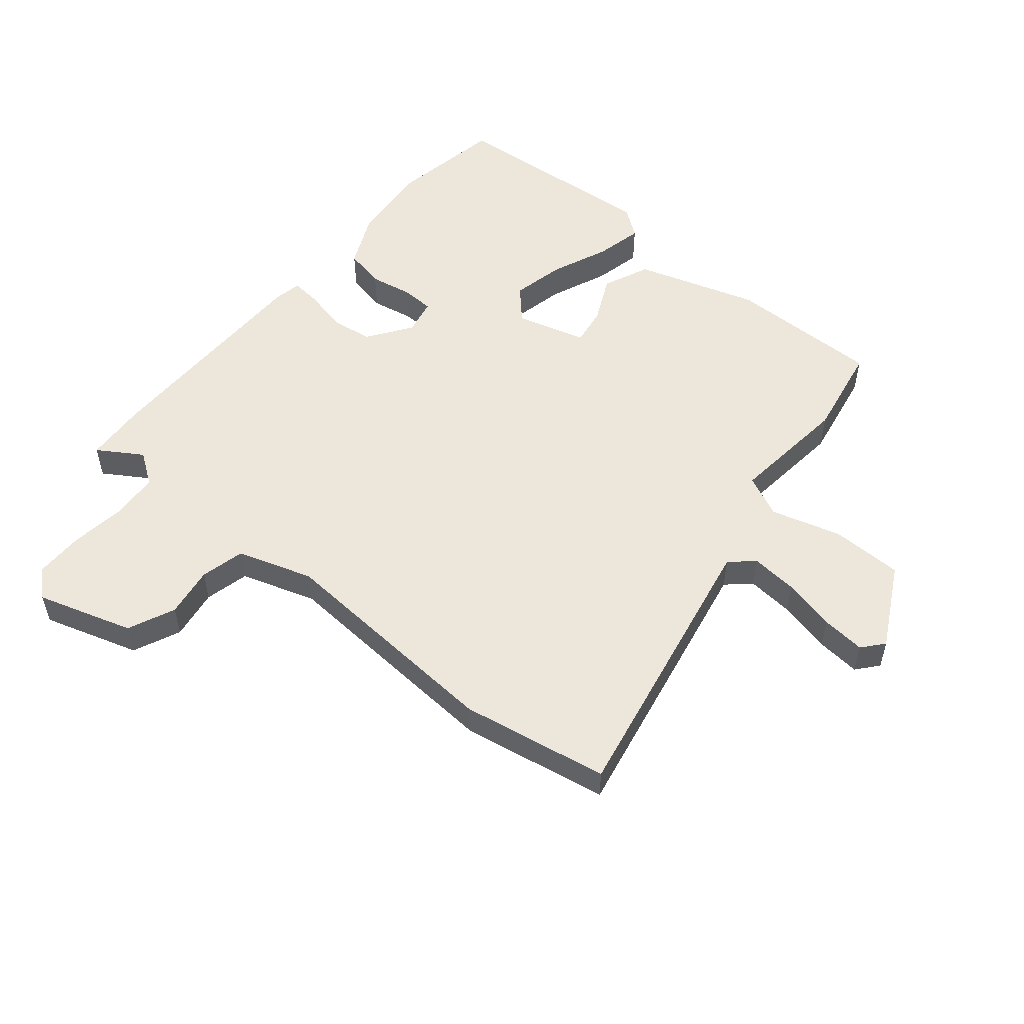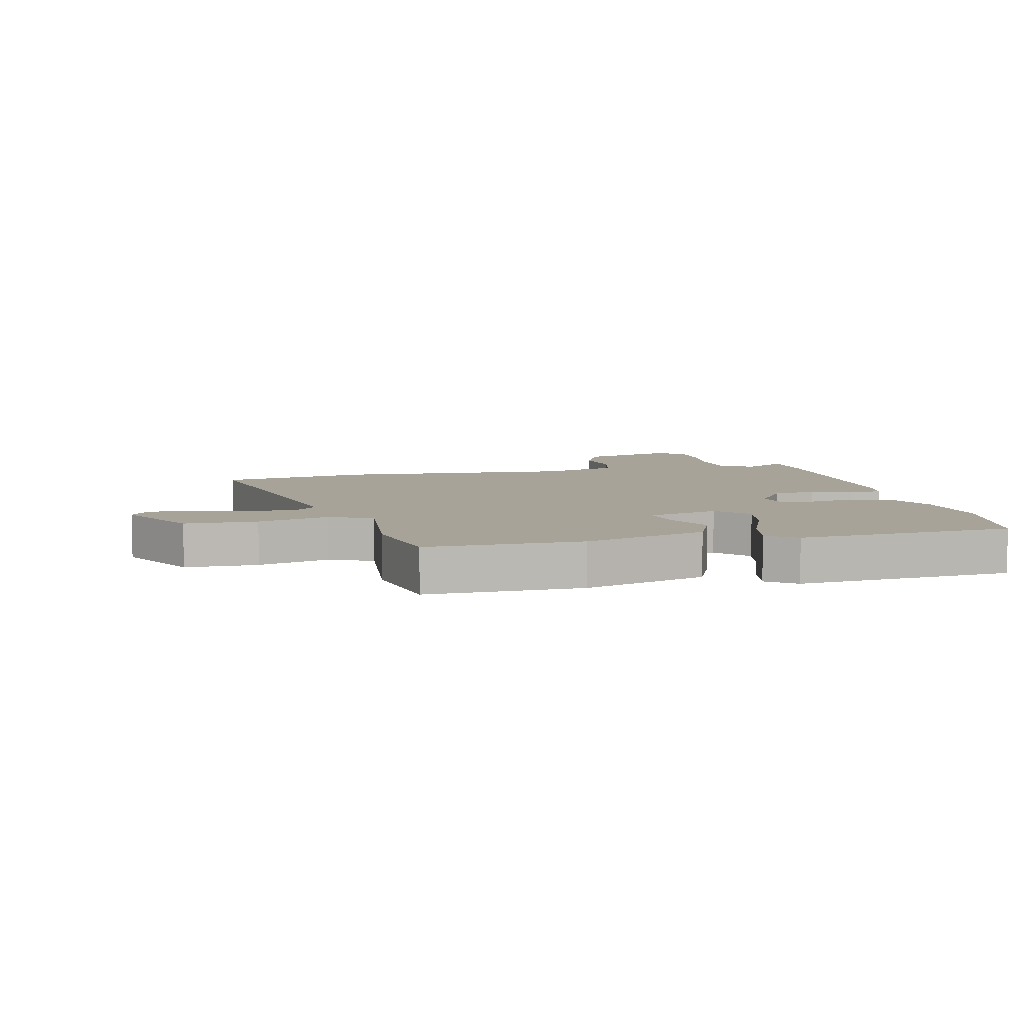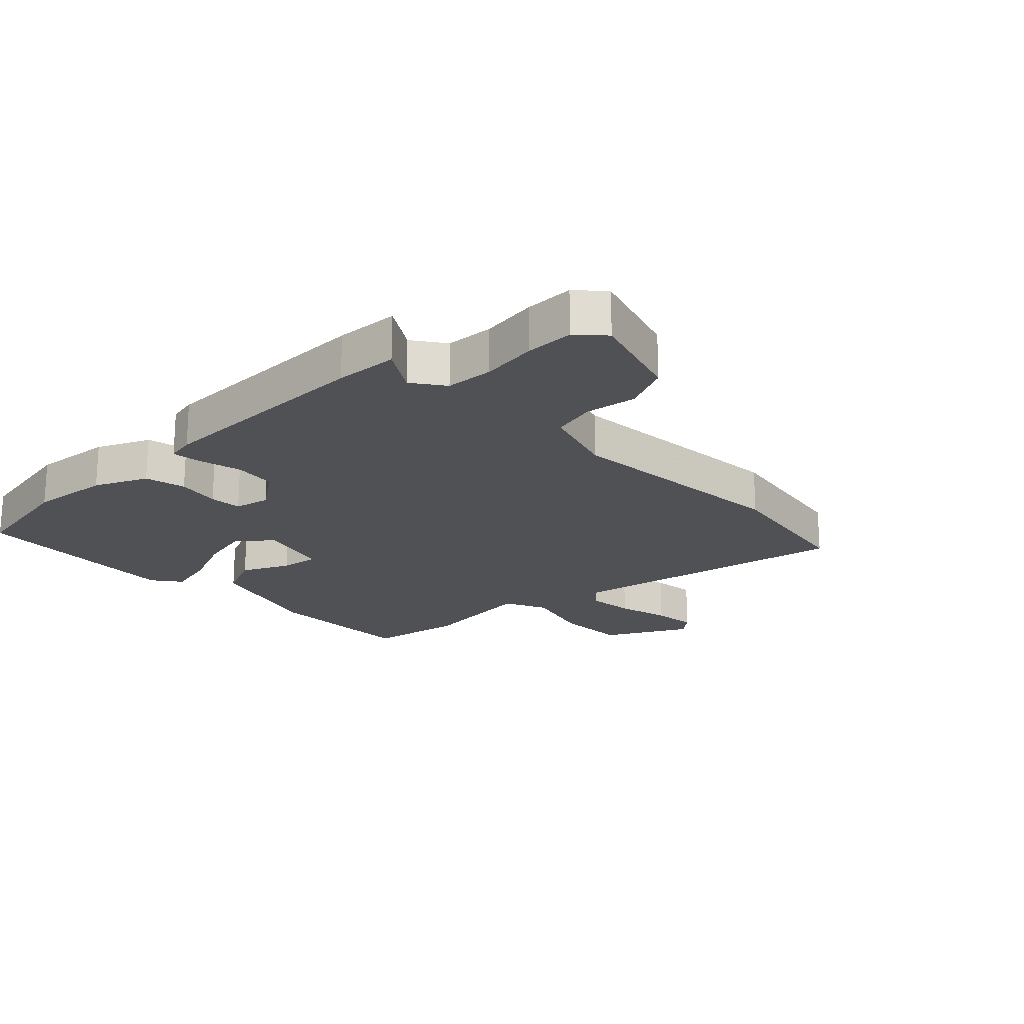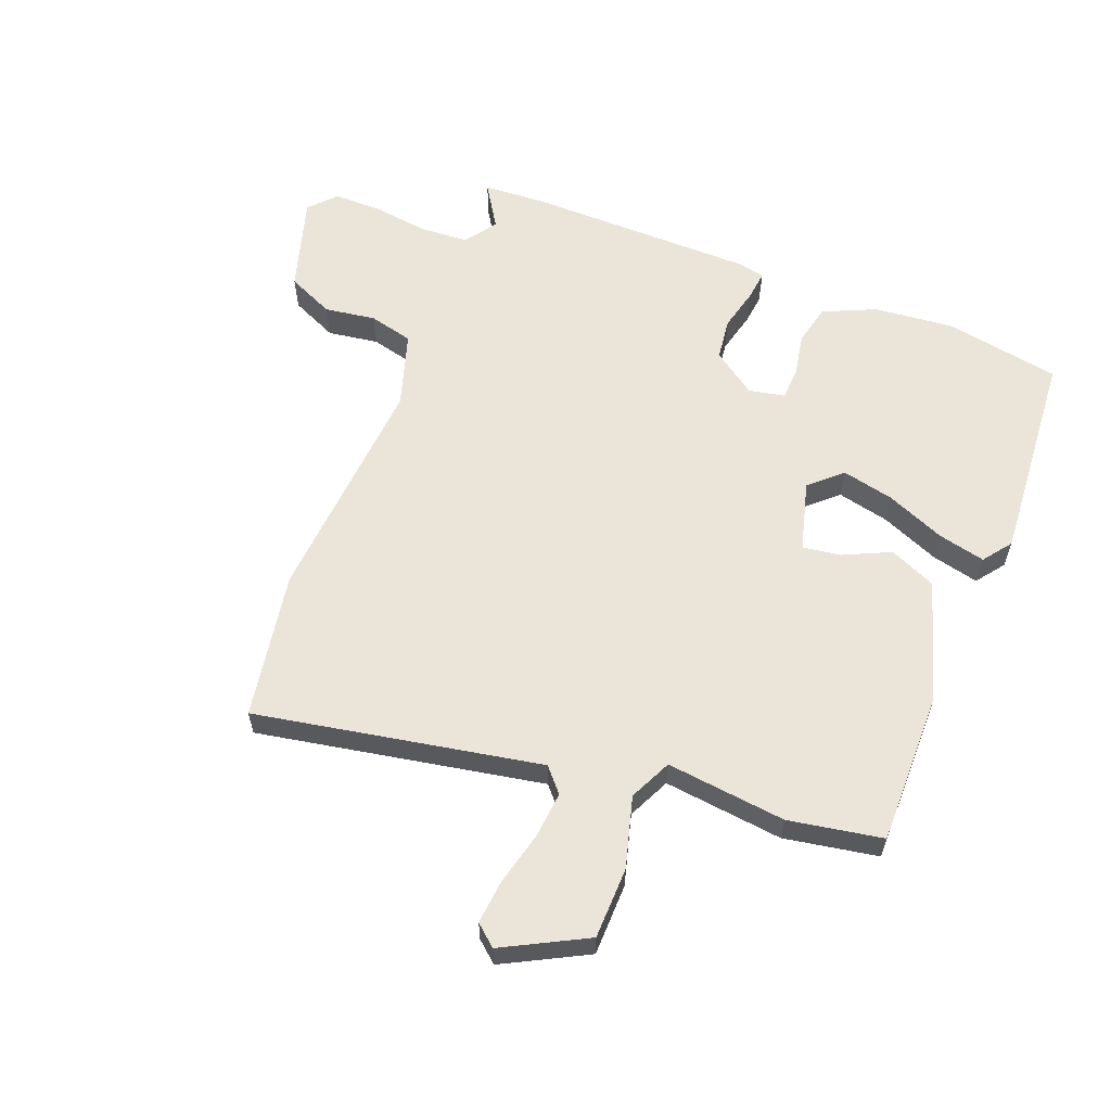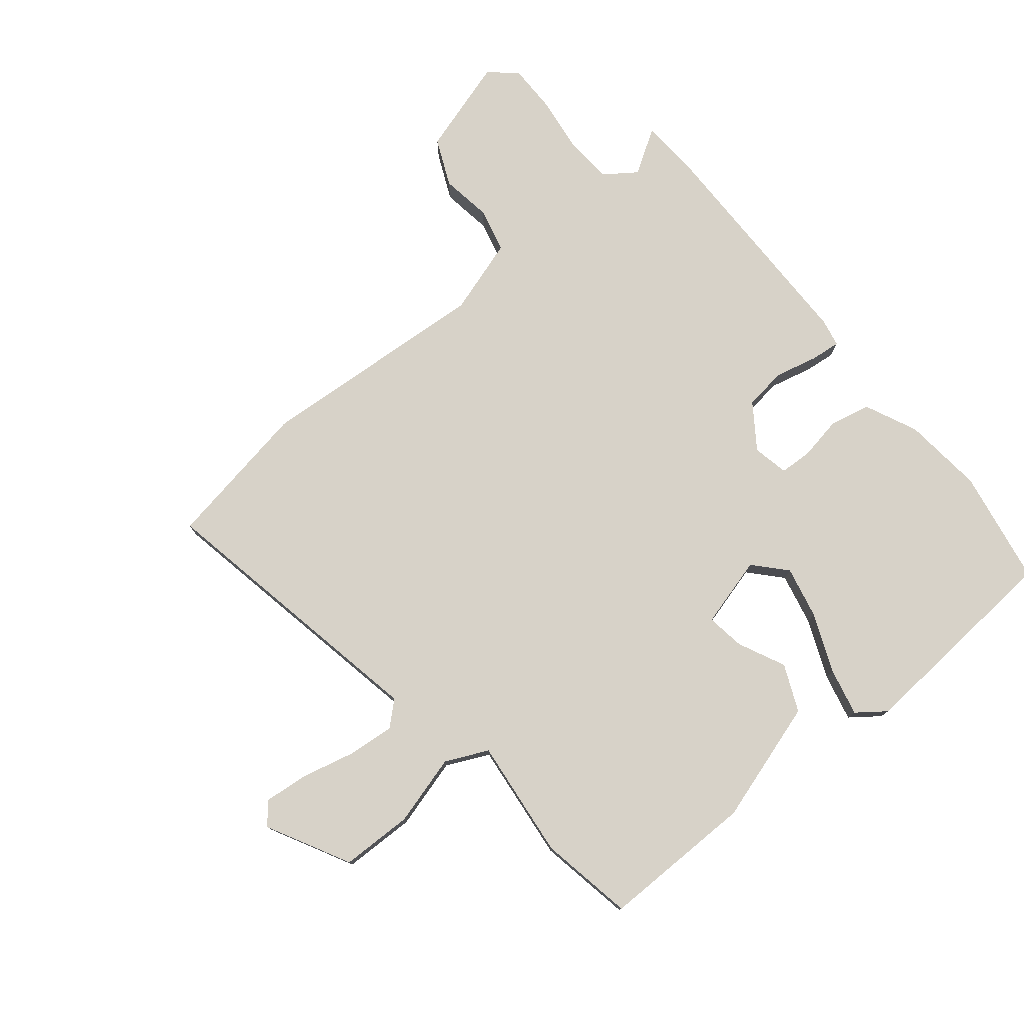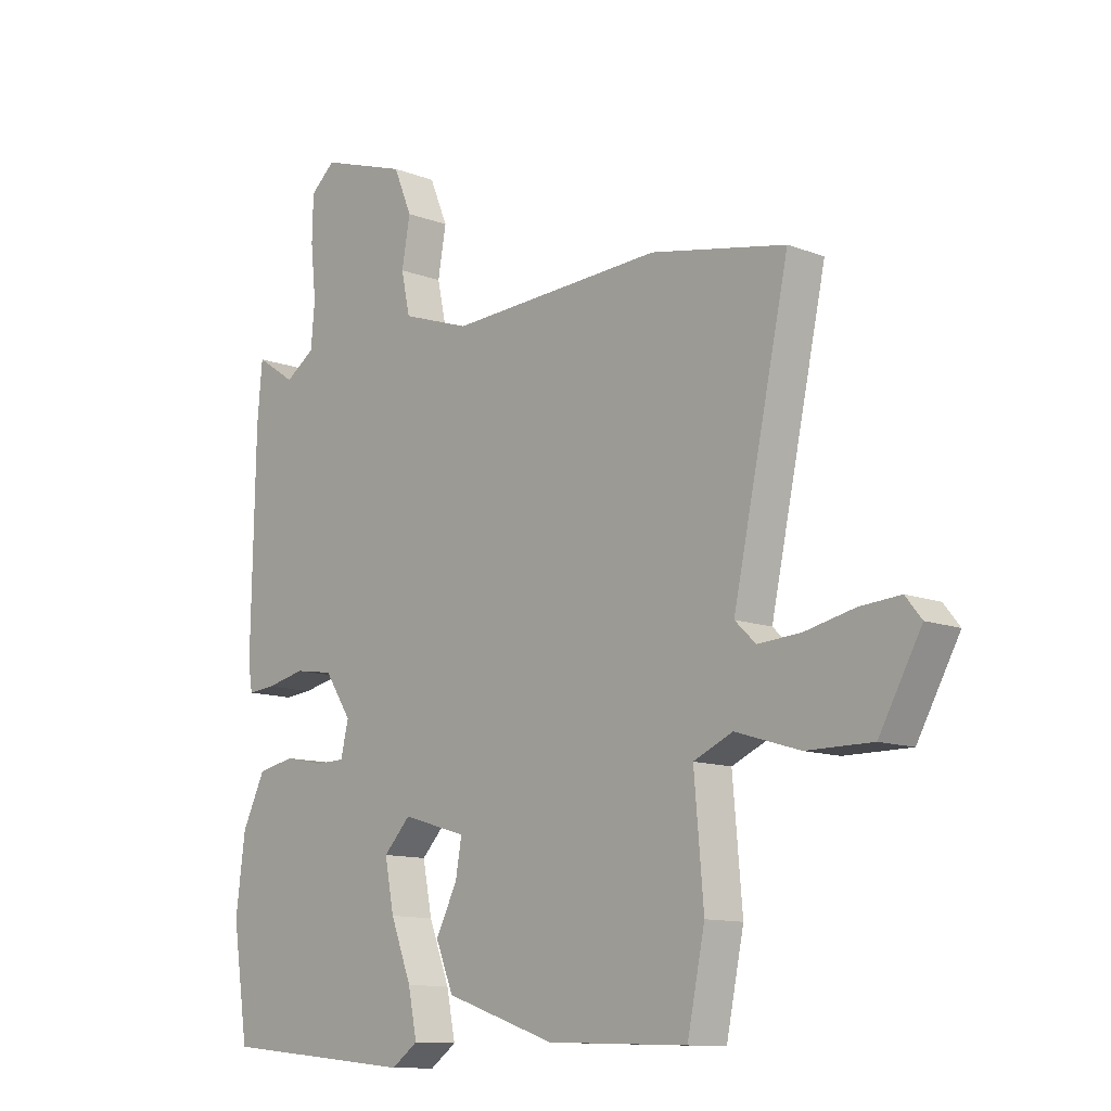
<metadata>
{"format":"obj","ext":"obj","renderer":"f3d","projection":"perspective","resolution":1024,"background":"white","views":[{"elev":53.6,"azim":41.0,"up":"+Y"},{"elev":6.9,"azim":167.9,"up":"+Y"},{"elev":-20.1,"azim":-44.3,"up":"+Y"},{"elev":59.6,"azim":113.1,"up":"+Y"},{"elev":77.4,"azim":142.3,"up":"+Y"},{"elev":-11.8,"azim":47.6,"up":"+Z"}]}
</metadata>
<code>
v -0.5 0.07 -0.502
v -0.529 0.07 -0.311
v -0.512 0.07 -0.178
v -0.47 0.07 -0.092
v -0.402 0.07 -0.079
v -0.331 0.07 -0.094
v -0.277 0.07 -0.093
v -0.263 0.07 -0.034
v -0.312 0.07 0.04
v -0.382 0.07 0.051
v -0.453 0.07 0.036
v -0.503 0.07 0.032
v -0.511 0.07 0.079
v -0.504 0.07 0.456
v -0.495 0.07 0.56
v -0.423 0.07 0.512
v -0.369 0.07 0.548
v -0.362 0.07 0.627
v -0.372 0.07 0.72
v -0.37 0.07 0.801
v -0.325 0.07 0.84
v -0.167 0.07 0.787
v -0.134 0.07 0.708
v -0.149 0.07 0.624
v -0.133 0.07 0.55
v -0.009 0.07 0.507
v 0.379 0.07 0.524
v 0.623 0.07 0.475
v 0.521 0.07 0.006
v 0.559 0.07 -0.03
v 0.637 0.07 -0.025
v 0.726 0.07 -0.006
v 0.799 0.07 -0.001
v 0.828 0.07 -0.037
v 0.752 0.07 -0.172
v 0.633 0.07 -0.171
v 0.517 0.07 -0.135
v 0.446 0.07 -0.166
v 0.463 0.07 -0.365
v 0.431 0.07 -0.519
v 0.177 0.07 -0.51
v -0.023 0.07 -0.442
v -0.055 0.07 -0.364
v -0.016 0.07 -0.287
v -0.005 0.07 -0.224
v -0.121 0.07 -0.189
v -0.17 0.07 -0.24
v -0.153 0.07 -0.327
v -0.115 0.07 -0.425
v -0.099 0.07 -0.504
v -0.147 0.07 -0.538
v -0.5 0 -0.502
v -0.529 0 -0.311
v -0.512 0 -0.178
v -0.47 0 -0.092
v -0.402 0 -0.079
v -0.331 0 -0.094
v -0.277 0 -0.093
v -0.263 0 -0.034
v -0.312 0 0.04
v -0.382 0 0.051
v -0.453 0 0.036
v -0.503 0 0.032
v -0.511 0 0.079
v -0.504 0 0.456
v -0.495 0 0.56
v -0.423 0 0.512
v -0.369 0 0.548
v -0.362 0 0.627
v -0.372 0 0.72
v -0.37 0 0.801
v -0.325 0 0.84
v -0.167 0 0.787
v -0.134 0 0.708
v -0.149 0 0.624
v -0.133 0 0.55
v -0.009 0 0.507
v 0.379 0 0.524
v 0.623 0 0.475
v 0.521 0 0.006
v 0.559 0 -0.03
v 0.637 0 -0.025
v 0.726 0 -0.006
v 0.799 0 -0.001
v 0.828 0 -0.037
v 0.752 0 -0.172
v 0.633 0 -0.171
v 0.517 0 -0.135
v 0.446 0 -0.166
v 0.463 0 -0.365
v 0.431 0 -0.519
v 0.177 0 -0.51
v -0.023 0 -0.442
v -0.055 0 -0.364
v -0.016 0 -0.287
v -0.005 0 -0.224
v -0.121 0 -0.189
v -0.17 0 -0.24
v -0.153 0 -0.327
v -0.115 0 -0.425
v -0.099 0 -0.504
v -0.147 0 -0.538
f 48 49 50 51
f 47 48 51 1
f 46 47 1 2
f 41 42 43 44
f 41 44 45
f 38 39 40 41
f 38 41 45
f 37 38 45 46
f 35 36 37
f 34 35 37
f 31 32 33 34
f 30 31 34 37
f 29 30 37 46
f 26 27 28 29
f 25 26 29 46
f 21 22 23 24
f 18 19 20 21
f 17 18 21 24
f 16 17 24 25
f 14 15 16
f 10 11 12 13
f 9 10 13 14
f 8 9 14 16
f 3 4 5 6
f 3 6 7
f 2 3 7
f 46 2 7
f 8 16 25 46
f 7 8 46
f 102 101 100 99
f 52 102 99 98
f 53 52 98 97
f 95 94 93 92
f 96 95 92
f 92 91 90 89
f 96 92 89
f 97 96 89 88
f 88 87 86
f 88 86 85
f 85 84 83 82
f 88 85 82 81
f 97 88 81 80
f 80 79 78 77
f 97 80 77 76
f 75 74 73 72
f 72 71 70 69
f 75 72 69 68
f 76 75 68 67
f 67 66 65
f 64 63 62 61
f 65 64 61 60
f 67 65 60 59
f 57 56 55 54
f 58 57 54
f 58 54 53
f 58 53 97
f 97 76 67 59
f 97 59 58
f 1 52 53 2
f 2 53 54 3
f 3 54 55 4
f 4 55 56 5
f 5 56 57 6
f 6 57 58 7
f 7 58 59 8
f 8 59 60 9
f 9 60 61 10
f 10 61 62 11
f 11 62 63 12
f 12 63 64 13
f 13 64 65 14
f 14 65 66 15
f 15 66 67 16
f 16 67 68 17
f 17 68 69 18
f 18 69 70 19
f 19 70 71 20
f 20 71 72 21
f 21 72 73 22
f 22 73 74 23
f 23 74 75 24
f 24 75 76 25
f 25 76 77 26
f 26 77 78 27
f 27 78 79 28
f 28 79 80 29
f 29 80 81 30
f 30 81 82 31
f 31 82 83 32
f 32 83 84 33
f 33 84 85 34
f 34 85 86 35
f 35 86 87 36
f 36 87 88 37
f 37 88 89 38
f 38 89 90 39
f 39 90 91 40
f 40 91 92 41
f 41 92 93 42
f 42 93 94 43
f 43 94 95 44
f 44 95 96 45
f 45 96 97 46
f 46 97 98 47
f 47 98 99 48
f 48 99 100 49
f 49 100 101 50
f 50 101 102 51
f 51 102 52 1

</code>
